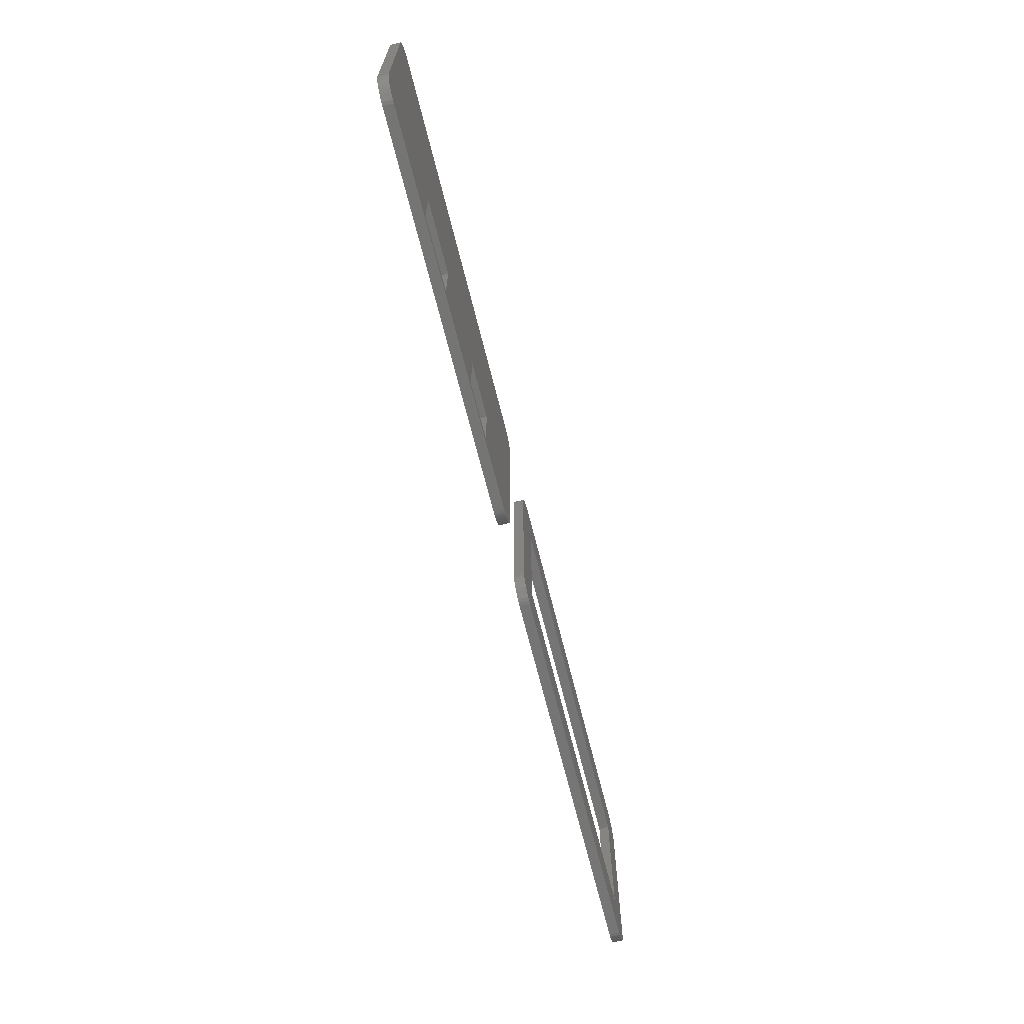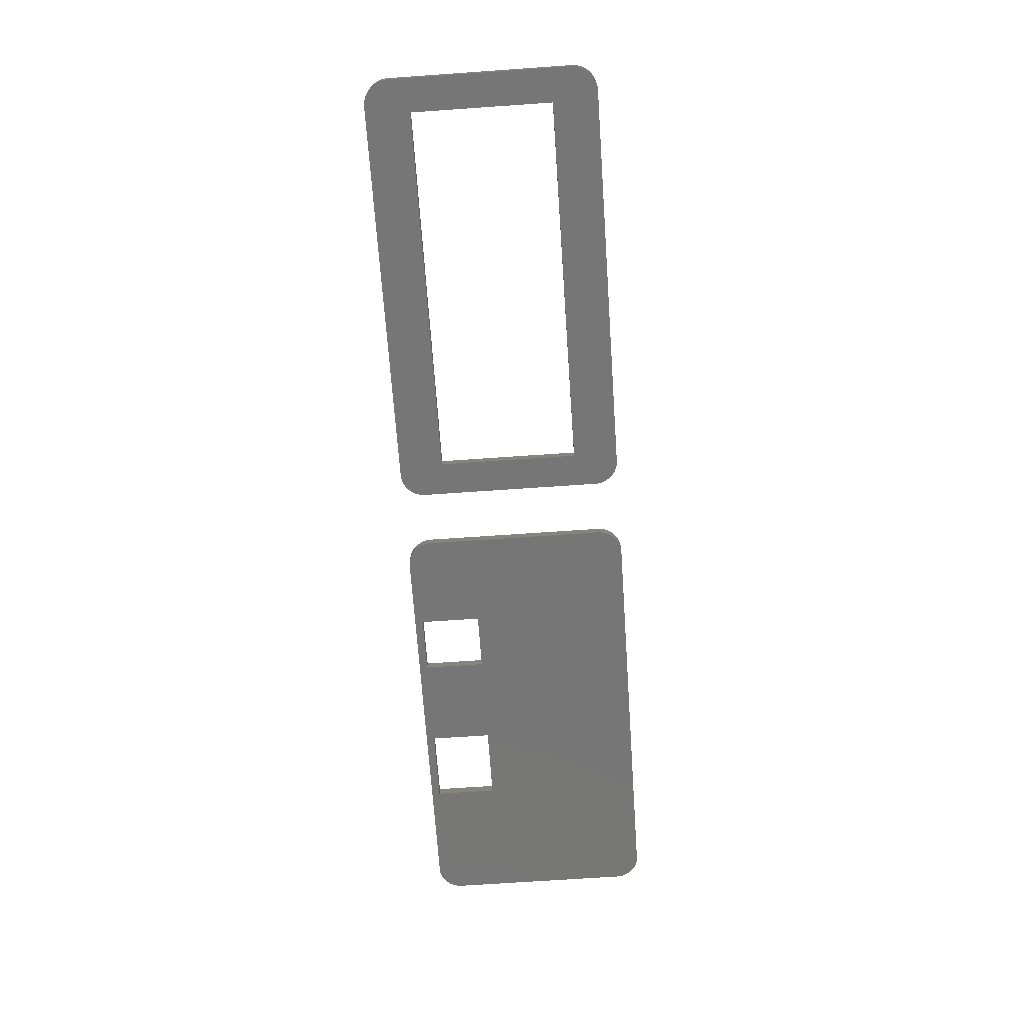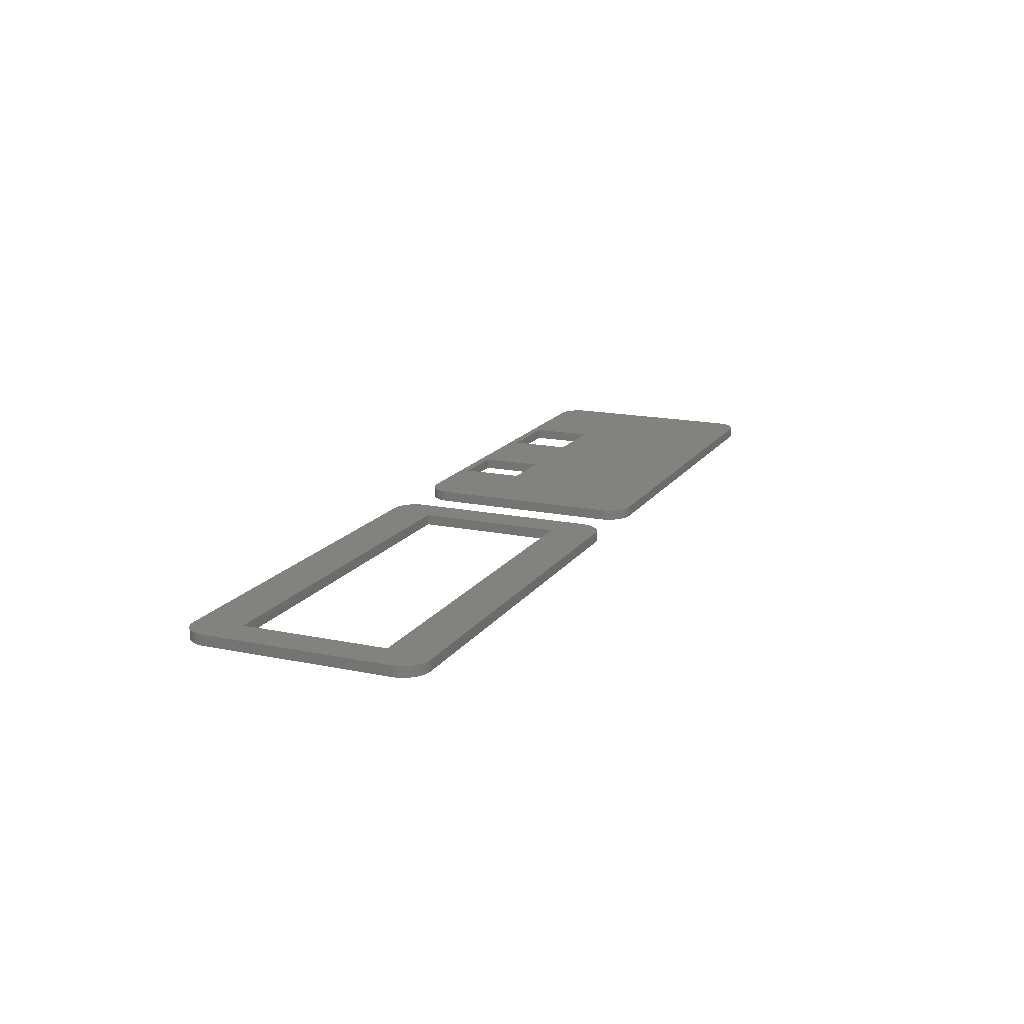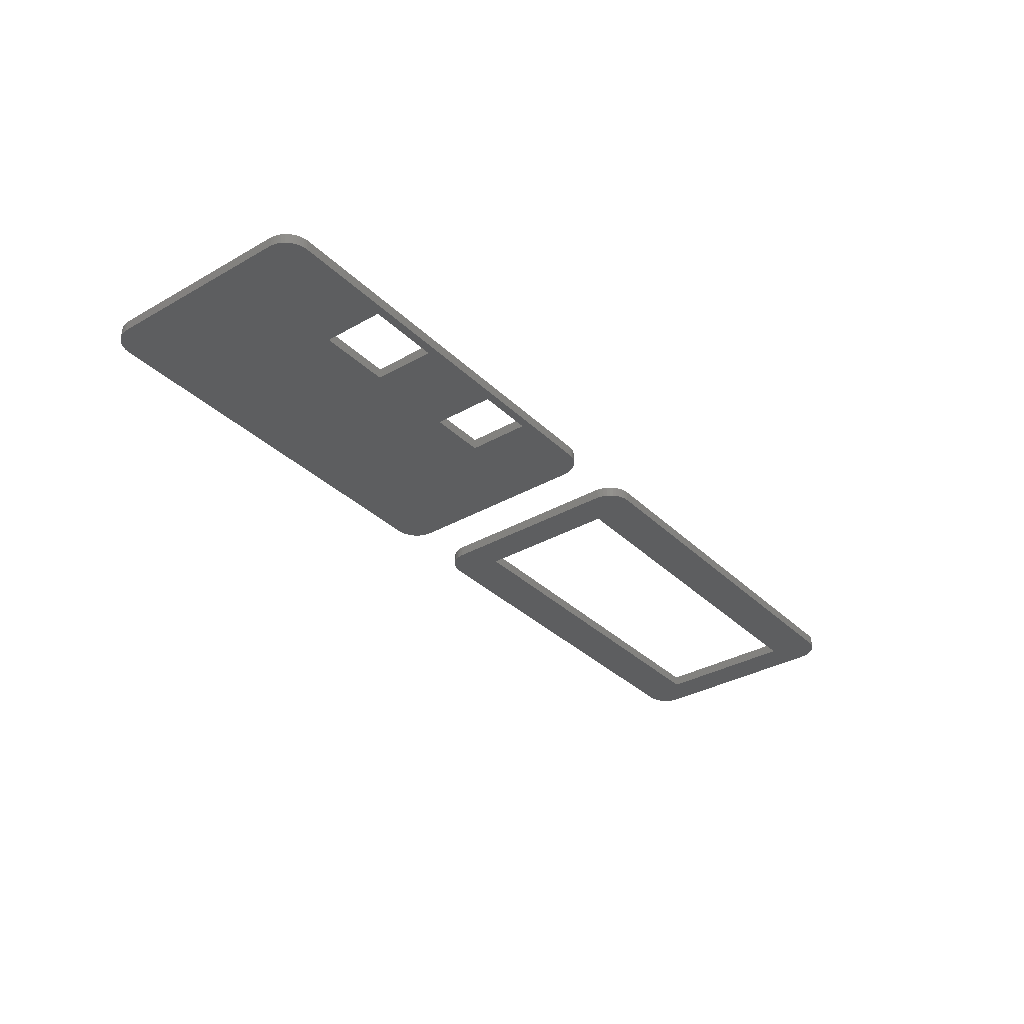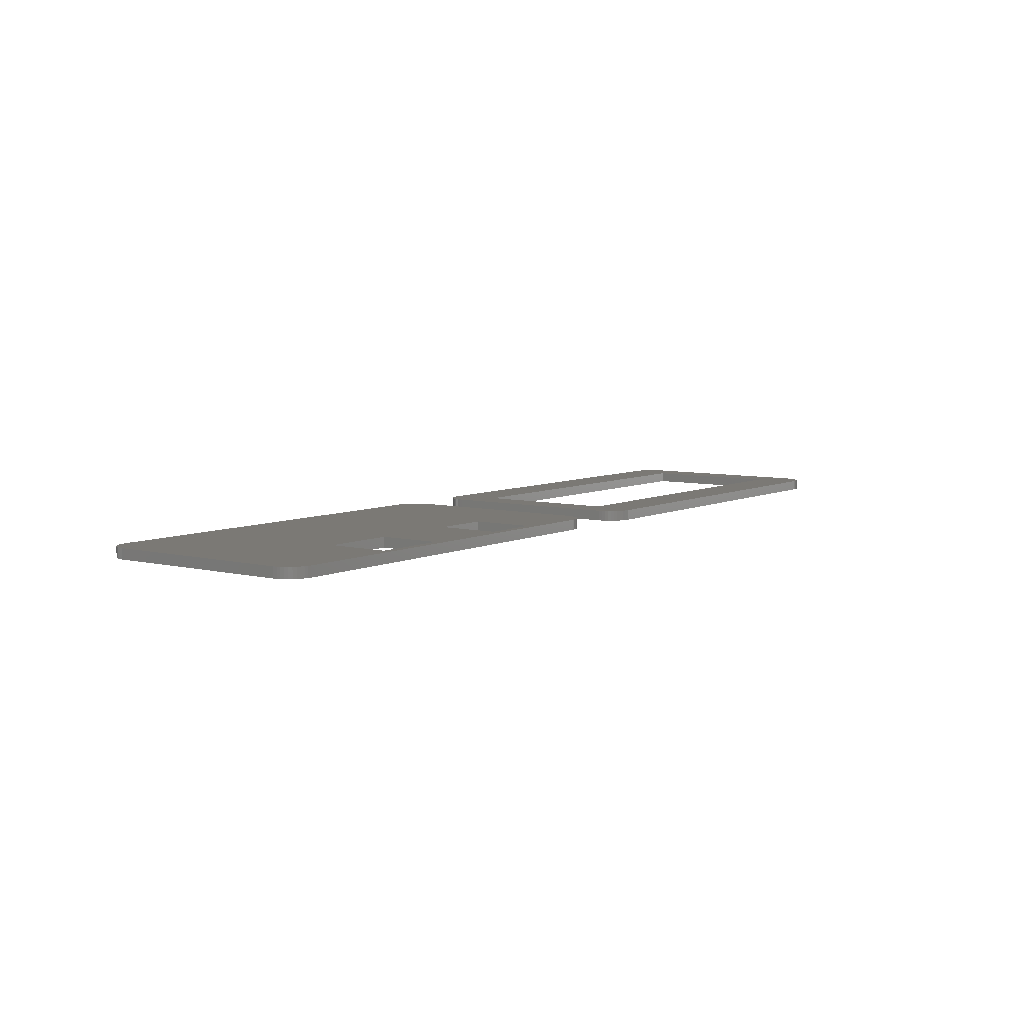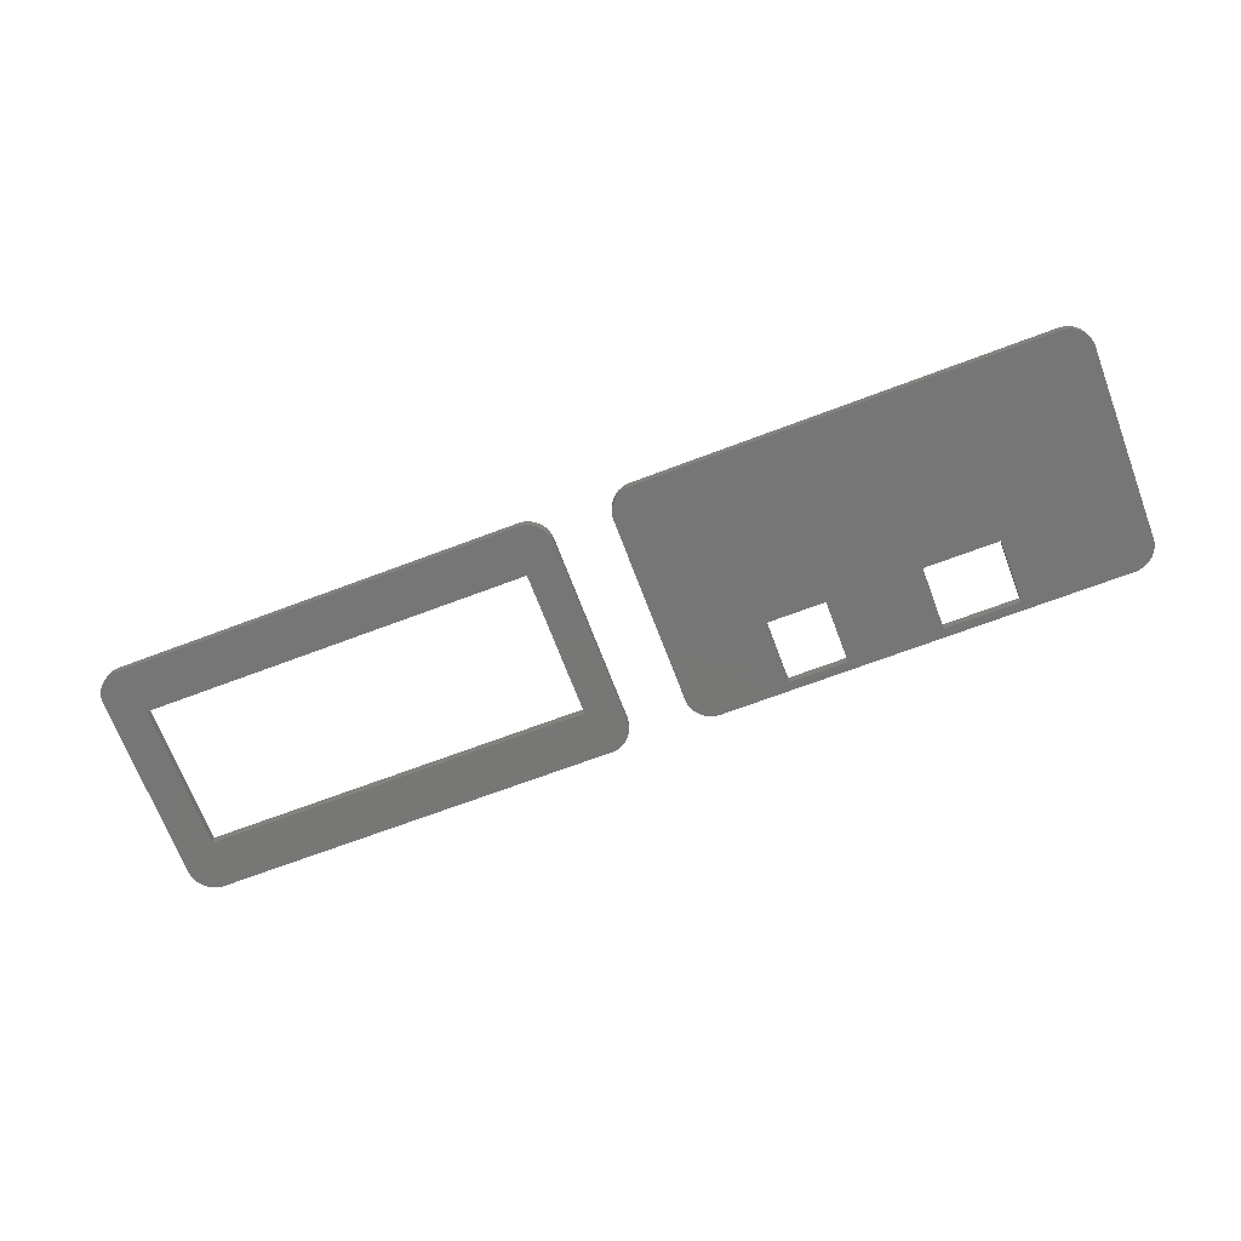
<metadata>
{"format":"stl","ext":"stl","renderer":"f3d","projection":"perspective","resolution":1024,"background":"white","views":[{"elev":-67.4,"azim":-76.0,"up":"+Y"},{"elev":-68.8,"azim":94.0,"up":"+Z"},{"elev":16.4,"azim":113.2,"up":"+Z"},{"elev":-33.9,"azim":-52.2,"up":"+Z"},{"elev":6.7,"azim":-53.9,"up":"+Z"},{"elev":-69.2,"azim":-159.3,"up":"+Z"}]}
</metadata>
<code>
# stl→obj: 232 verts, 468 faces
v 80 45 0
v 24.45 13.5 0
v 5 45 0
v 38.45 13.5 0
v 38.45 1.6 0
v 55.95 13.5 0
v 66.85 13.5 0
v 66.85 1.6 0
v 0.007629 40.66 0
v 7.05e-16 5 0
v 0 40 0
v 0.0005639 4.333 0
v 0.09599 3.672 0
v 0.1084 41.32 0
v 0.2843 3.032 0
v 0.3005 41.96 0
v 0.5618 2.425 0
v 0.5799 42.56 0
v 0.9227 1.864 0
v 0.9411 43.12 0
v 1.36 1.36 0
v 1.377 43.62 0
v 1.864 0.9227 0
v 1.879 44.06 0
v 2.425 0.5618 0
v 2.438 44.42 0
v 3.032 0.2843 0
v 3.041 44.7 0
v 3.672 0.09599 0
v 3.678 44.89 0
v 4.333 0.0005639 0
v 4.335 44.99 0
v 5 7.05e-16 0
v 24.45 1.6 0
v 80 -7.05e-16 0
v 55.95 1.6 0
v 80.66 44.99 0
v 80.66 0.02944 0
v 81.31 0.1469 0
v 81.32 44.88 0
v 81.93 0.3502 0
v 81.95 44.69 0
v 82.52 0.6357 0
v 82.56 44.41 0
v 83.07 0.9982 0
v 83.11 44.05 0
v 83.57 1.431 0
v 83.61 43.61 0
v 84 1.927 0
v 84.05 43.11 0
v 84.36 2.476 0
v 84.41 42.56 0
v 84.65 3.069 0
v 84.69 41.95 0
v 84.85 3.695 0
v 84.88 41.32 0
v 84.97 4.343 0
v 84.99 40.66 0
v 85 5 0
v 85 40 0
v 7.05e-16 5 2
v 0.007629 40.66 2
v 0 40 2
v 0.0005639 4.333 2
v 0.09599 3.672 2
v 0.1084 41.32 2
v 0.2843 3.032 2
v 0.3005 41.96 2
v 0.5618 2.425 2
v 0.5799 42.56 2
v 0.9227 1.864 2
v 0.9411 43.12 2
v 1.36 1.36 2
v 1.377 43.62 2
v 1.864 0.9227 2
v 1.879 44.06 2
v 2.425 0.5618 2
v 2.438 44.42 2
v 3.032 0.2843 2
v 3.041 44.7 2
v 3.672 0.09599 2
v 3.678 44.89 2
v 4.333 0.0005639 2
v 4.335 44.99 2
v 5 7.05e-16 2
v 5 45 2
v 24.45 1.6 2
v 80 -7.05e-16 2
v 38.45 1.6 2
v 55.95 1.6 2
v 38.45 13.5 2
v 66.85 1.6 2
v 66.85 13.5 2
v 24.45 13.5 2
v 80 45 2
v 55.95 13.5 2
v 80.66 0.02944 2
v 80.66 44.99 2
v 81.31 0.1469 2
v 81.32 44.88 2
v 81.93 0.3502 2
v 81.95 44.69 2
v 82.52 0.6357 2
v 82.56 44.41 2
v 83.07 0.9982 2
v 83.11 44.05 2
v 83.57 1.431 2
v 83.61 43.61 2
v 84 1.927 2
v 84.05 43.11 2
v 84.36 2.476 2
v 84.41 42.56 2
v 84.65 3.069 2
v 84.69 41.95 2
v 84.85 3.695 2
v 84.88 41.32 2
v 84.97 4.343 2
v 84.99 40.66 2
v 85 5 2
v 85 40 2
v 180.3 2.476 0
v 179.9 1.927 2
v 179.9 1.927 0
v 180.3 2.476 2
v 99.62 44.89 2
v 100.3 44.99 0
v 99.62 44.89 0
v 100.3 44.99 2
v 180.6 41.95 0
v 180.8 41.32 2
v 180.8 41.32 0
v 180.6 41.95 2
v 180.4 42.56 0
v 180.4 42.56 2
v 97.32 43.62 2
v 97.82 44.06 0
v 97.32 43.62 0
v 97.82 44.06 2
v 180.9 40.66 0
v 180.9 40 2
v 180.9 40 0
v 180.9 40.66 2
v 178.5 44.41 2
v 179.1 44.05 0
v 178.5 44.41 0
v 179.1 44.05 2
v 180 43.11 0
v 180 43.11 2
v 177.9 44.69 2
v 177.9 44.69 0
v 179.6 43.61 0
v 179.6 43.61 2
v 176.6 44.99 2
v 177.3 44.88 0
v 176.6 44.99 0
v 177.3 44.88 2
v 98.38 44.42 2
v 98.99 44.7 0
v 98.38 44.42 0
v 98.99 44.7 2
v 175.9 45 2
v 175.9 45 0
v 96.89 43.12 0
v 96.89 43.12 2
v 100.9 45 0
v 100.9 45 2
v 95.95 40.66 0
v 95.94 5 0
v 95.94 40 0
v 95.95 4.333 0
v 96.04 3.672 0
v 96.05 41.32 0
v 96.23 3.032 0
v 96.24 41.96 0
v 96.51 2.425 0
v 96.52 42.56 0
v 96.87 1.864 0
v 97.3 1.36 0
v 97.81 0.9227 0
v 98.37 0.5618 0
v 98.98 0.2843 0
v 99.62 0.09599 0
v 100.3 0.0005639 0
v 100.9 1.41e-15 0
v 102.4 36.25 0
v 174.4 36.25 0
v 174.4 8.75 0
v 102.4 8.75 0
v 175.9 0 0
v 176.6 0.02944 0
v 177.2 0.1469 0
v 177.9 0.3502 0
v 178.5 0.6357 0
v 179 0.9982 0
v 179.5 1.431 0
v 180.6 3.069 0
v 180.8 3.695 0
v 180.9 4.343 0
v 180.9 5 0
v 98.37 0.5618 2
v 97.81 0.9227 2
v 100.3 0.0005639 2
v 99.62 0.09599 2
v 98.98 0.2843 2
v 96.23 3.032 2
v 96.51 2.425 2
v 96.87 1.864 2
v 97.3 1.36 2
v 180.6 3.069 2
v 180.8 3.695 2
v 180.9 4.343 2
v 180.9 5 2
v 95.95 4.333 2
v 95.94 40 2
v 95.94 5 2
v 95.95 40.66 2
v 96.04 3.672 2
v 96.05 41.32 2
v 96.24 41.96 2
v 96.52 42.56 2
v 100.9 1.41e-15 2
v 102.4 8.75 2
v 175.9 0 2
v 174.4 8.75 2
v 174.4 36.25 2
v 102.4 36.25 2
v 176.6 0.02944 2
v 177.2 0.1469 2
v 177.9 0.3502 2
v 178.5 0.6357 2
v 179 0.9982 2
v 179.5 1.431 2
f 1 2 3
f 2 1 4
f 4 1 5
f 5 1 6
f 6 1 7
f 7 1 8
f 9 10 11
f 10 9 12
f 12 9 13
f 13 9 14
f 13 14 15
f 15 14 16
f 15 16 17
f 17 16 18
f 17 18 19
f 19 18 20
f 19 20 21
f 21 20 22
f 21 22 23
f 23 22 24
f 23 24 25
f 25 24 26
f 25 26 27
f 27 26 28
f 27 28 29
f 29 28 30
f 29 30 31
f 31 30 32
f 31 32 33
f 33 32 3
f 33 3 34
f 33 34 35
f 34 3 2
f 35 34 5
f 35 5 36
f 36 5 6
f 35 36 8
f 35 8 1
f 35 1 37
f 35 37 38
f 38 37 39
f 39 37 40
f 39 40 41
f 41 40 42
f 41 42 43
f 43 42 44
f 43 44 45
f 45 44 46
f 45 46 47
f 47 46 48
f 47 48 49
f 49 48 50
f 49 50 51
f 51 50 52
f 51 52 53
f 53 52 54
f 53 54 55
f 55 54 56
f 55 56 57
f 57 56 58
f 57 58 59
f 59 58 60
f 61 62 63
f 62 61 64
f 62 64 65
f 62 65 66
f 66 65 67
f 66 67 68
f 68 67 69
f 68 69 70
f 70 69 71
f 70 71 72
f 72 71 73
f 72 73 74
f 74 73 75
f 74 75 76
f 76 75 77
f 76 77 78
f 78 77 79
f 78 79 80
f 80 79 81
f 80 81 82
f 82 81 83
f 82 83 84
f 84 83 85
f 84 85 86
f 86 85 87
f 87 85 88
f 87 88 89
f 89 88 90
f 89 90 91
f 90 88 92
f 92 88 93
f 86 94 95
f 94 86 87
f 95 94 91
f 95 91 96
f 96 91 90
f 95 96 93
f 95 93 88
f 95 88 97
f 95 97 98
f 98 97 99
f 98 99 100
f 100 99 101
f 100 101 102
f 102 101 103
f 102 103 104
f 104 103 105
f 104 105 106
f 106 105 107
f 106 107 108
f 108 107 109
f 108 109 110
f 110 109 111
f 110 111 112
f 112 111 113
f 112 113 114
f 114 113 115
f 114 115 116
f 116 115 117
f 116 117 118
f 118 117 119
f 118 119 120
f 60 119 59
f 119 60 120
f 59 117 57
f 117 59 119
f 57 115 55
f 115 57 117
f 55 113 53
f 113 55 115
f 53 111 51
f 111 53 113
f 51 109 49
f 109 51 111
f 49 107 47
f 107 49 109
f 107 45 47
f 45 107 105
f 105 43 45
f 43 105 103
f 103 41 43
f 41 103 101
f 101 39 41
f 39 101 99
f 99 38 39
f 38 99 97
f 97 35 38
f 35 97 88
f 88 33 35
f 33 88 85
f 85 31 33
f 31 85 83
f 83 29 31
f 29 83 81
f 81 27 29
f 27 81 79
f 79 25 27
f 25 79 77
f 77 23 25
f 23 77 75
f 75 21 23
f 21 75 73
f 71 21 73
f 21 71 19
f 69 19 71
f 19 69 17
f 67 17 69
f 17 67 15
f 65 15 67
f 15 65 13
f 64 13 65
f 13 64 12
f 61 12 64
f 12 61 10
f 63 10 61
f 10 63 11
f 62 11 63
f 11 62 9
f 66 9 62
f 9 66 14
f 68 14 66
f 14 68 16
f 70 16 68
f 16 70 18
f 72 18 70
f 18 72 20
f 74 20 72
f 20 74 22
f 74 24 22
f 24 74 76
f 76 26 24
f 26 76 78
f 78 28 26
f 28 78 80
f 80 30 28
f 30 80 82
f 82 32 30
f 32 82 84
f 84 3 32
f 3 84 86
f 86 1 3
f 1 86 95
f 95 37 1
f 37 95 98
f 98 40 37
f 40 98 100
f 100 42 40
f 42 100 102
f 102 44 42
f 44 102 104
f 104 46 44
f 46 104 106
f 106 48 46
f 48 106 108
f 48 110 50
f 110 48 108
f 50 112 52
f 112 50 110
f 52 114 54
f 114 52 112
f 54 116 56
f 116 54 114
f 56 118 58
f 118 56 116
f 58 120 60
f 120 58 118
f 2 87 34
f 87 2 94
f 87 5 34
f 5 87 89
f 91 5 89
f 5 91 4
f 91 2 4
f 2 91 94
f 90 8 36
f 8 90 92
f 93 8 92
f 8 93 7
f 93 6 7
f 6 93 96
f 6 90 36
f 90 6 96
f 121 122 123
f 122 121 124
f 125 126 127
f 126 125 128
f 129 130 131
f 130 129 132
f 133 132 129
f 132 133 134
f 135 136 137
f 136 135 138
f 139 140 141
f 140 139 142
f 143 144 145
f 144 143 146
f 131 142 139
f 142 131 130
f 147 134 133
f 134 147 148
f 149 145 150
f 145 149 143
f 151 148 147
f 148 151 152
f 153 154 155
f 154 153 156
f 156 150 154
f 150 156 149
f 157 158 159
f 158 157 160
f 161 155 162
f 155 161 153
f 146 151 144
f 151 146 152
f 160 127 158
f 127 160 125
f 135 163 164
f 163 135 137
f 128 165 126
f 165 128 166
f 166 162 165
f 162 166 161
f 138 159 136
f 159 138 157
f 167 168 169
f 168 167 170
f 170 167 171
f 171 167 172
f 171 172 173
f 173 172 174
f 173 174 175
f 175 174 176
f 175 176 177
f 177 176 163
f 177 163 178
f 178 163 137
f 178 137 179
f 179 137 136
f 179 136 180
f 180 136 159
f 180 159 181
f 181 159 158
f 181 158 182
f 182 158 127
f 182 127 183
f 183 127 126
f 183 126 184
f 184 126 165
f 184 165 185
f 185 165 162
f 185 162 186
f 186 162 187
f 184 188 189
f 188 184 185
f 189 188 187
f 189 187 162
f 189 162 155
f 189 155 190
f 190 155 191
f 191 155 154
f 191 154 192
f 192 154 150
f 192 150 193
f 193 150 145
f 193 145 194
f 194 145 144
f 194 144 195
f 195 144 151
f 195 151 123
f 123 151 147
f 123 147 121
f 121 147 133
f 121 133 196
f 196 133 129
f 196 129 197
f 197 129 131
f 197 131 198
f 198 131 139
f 198 139 199
f 199 139 141
f 200 179 180
f 179 200 201
f 202 182 183
f 182 202 203
f 203 181 182
f 181 203 204
f 205 175 206
f 175 205 173
f 207 178 208
f 178 207 177
f 197 209 196
f 209 197 210
f 198 210 197
f 210 198 211
f 204 180 181
f 180 204 200
f 199 211 198
f 211 199 212
f 141 212 199
f 212 141 140
f 213 214 215
f 214 213 216
f 216 213 217
f 216 217 218
f 218 217 205
f 218 205 219
f 219 205 206
f 219 206 220
f 220 206 207
f 220 207 164
f 164 207 208
f 164 208 135
f 135 208 201
f 135 201 138
f 138 201 200
f 138 200 157
f 157 200 204
f 157 204 160
f 160 204 203
f 160 203 125
f 125 203 202
f 125 202 128
f 128 202 221
f 128 221 166
f 166 221 222
f 222 221 223
f 222 223 224
f 224 223 225
f 166 226 161
f 226 166 222
f 161 226 225
f 161 225 223
f 161 223 227
f 161 227 153
f 153 227 228
f 153 228 156
f 156 228 229
f 156 229 149
f 149 229 230
f 149 230 143
f 143 230 231
f 143 231 146
f 146 231 232
f 146 232 152
f 152 232 122
f 152 122 148
f 148 122 124
f 148 124 134
f 134 124 209
f 134 209 132
f 132 209 210
f 132 210 130
f 130 210 211
f 130 211 142
f 142 211 212
f 142 212 140
f 213 171 217
f 171 213 170
f 214 168 215
f 168 214 169
f 201 178 179
f 178 201 208
f 218 167 216
f 167 218 172
f 206 177 207
f 177 206 175
f 219 172 218
f 172 219 174
f 217 173 205
f 173 217 171
f 216 169 214
f 169 216 167
f 164 176 220
f 176 164 163
f 215 170 213
f 170 215 168
f 220 174 219
f 174 220 176
f 223 184 189
f 184 223 221
f 228 190 191
f 190 228 227
f 227 189 190
f 189 227 223
f 221 183 184
f 183 221 202
f 229 191 192
f 191 229 228
f 231 193 194
f 193 231 230
f 230 192 193
f 192 230 229
f 196 124 121
f 124 196 209
f 232 194 195
f 194 232 231
f 123 232 195
f 232 123 122
f 185 222 188
f 222 185 226
f 222 187 188
f 187 222 224
f 225 187 224
f 187 225 186
f 225 185 186
f 185 225 226

</code>
